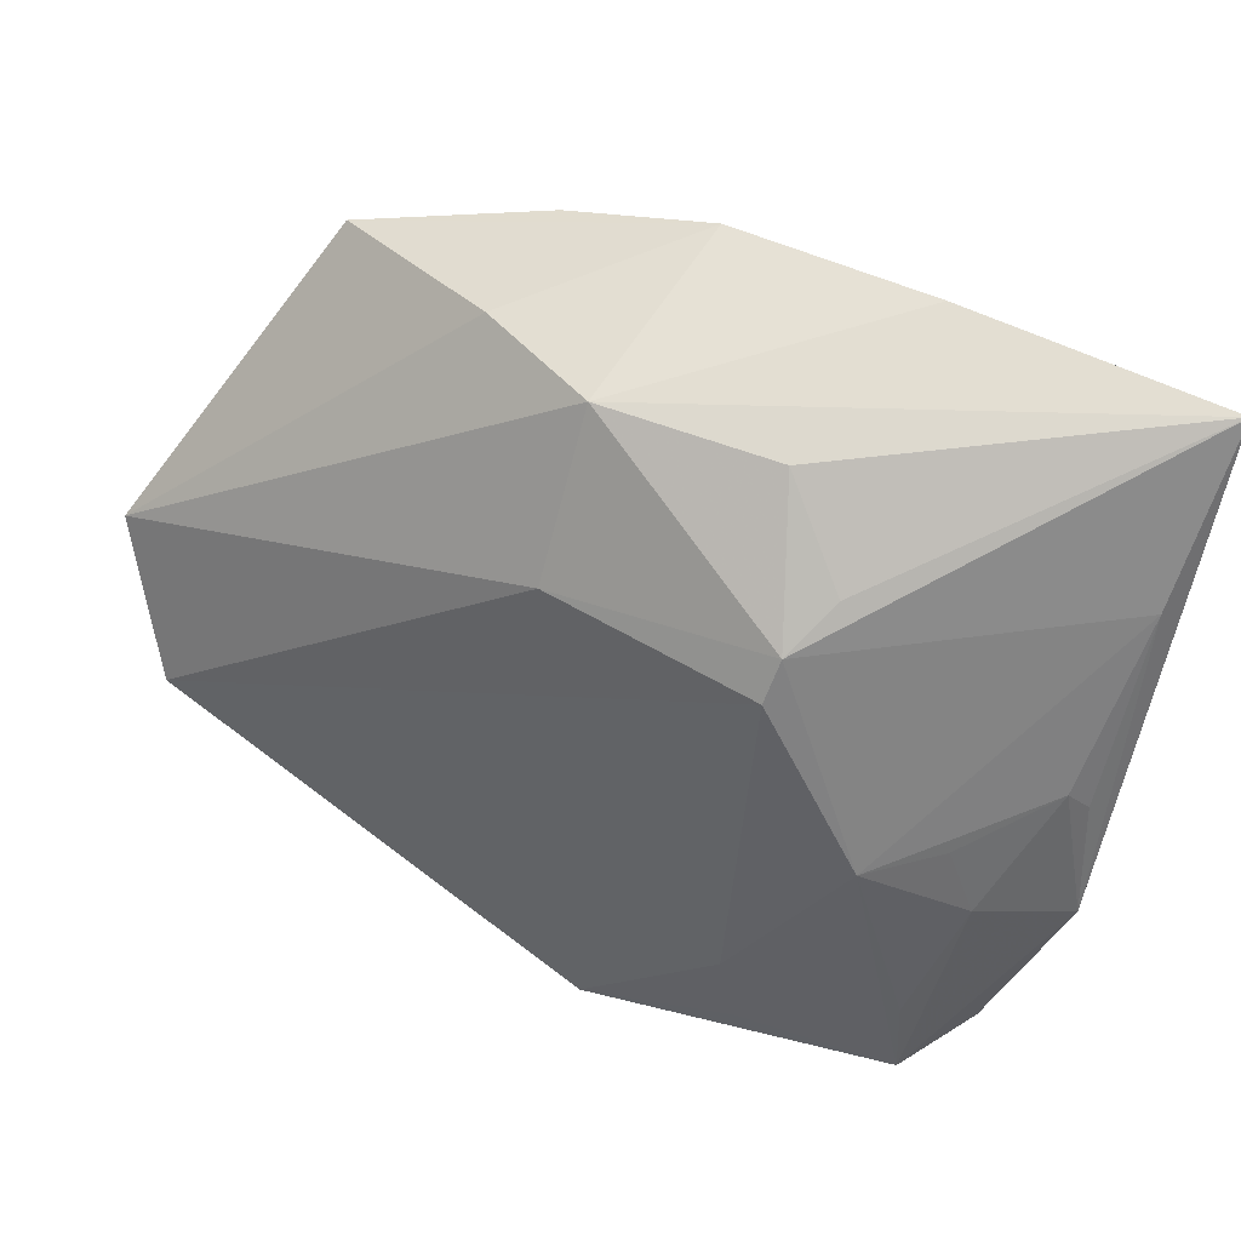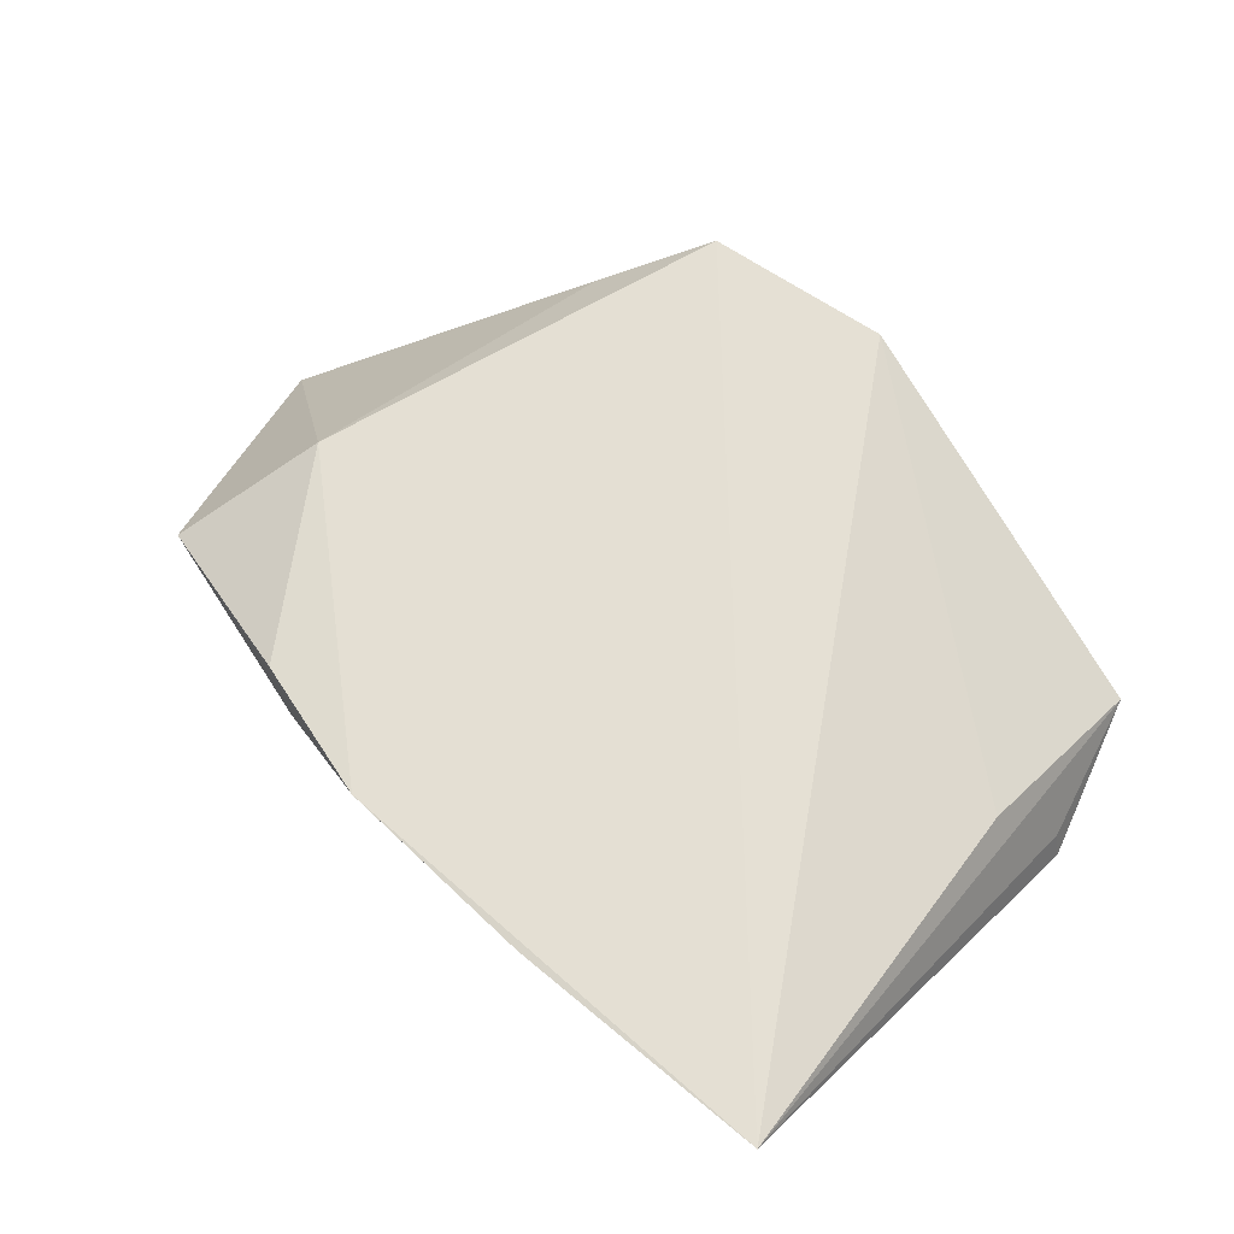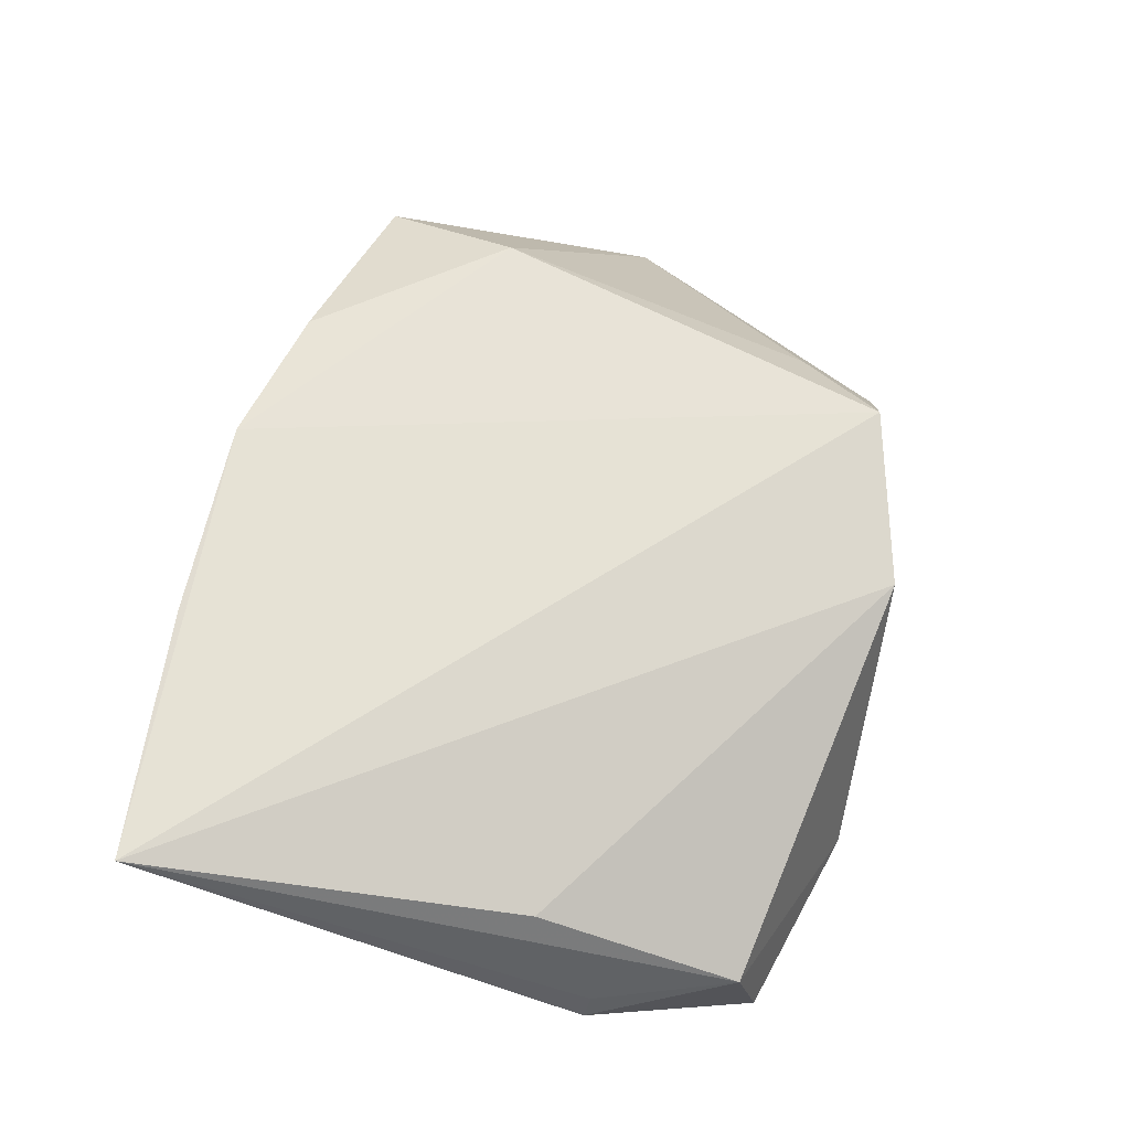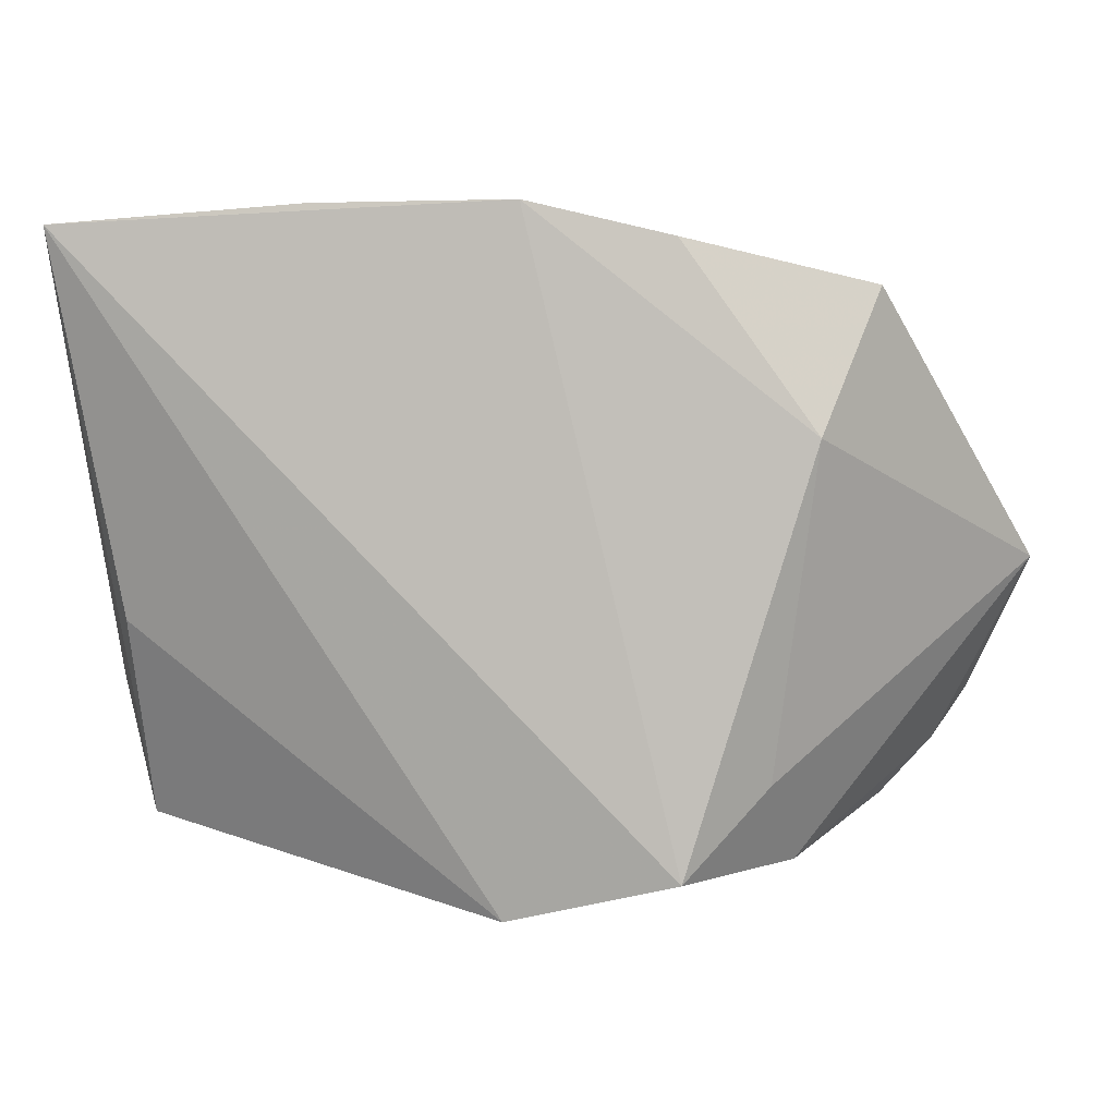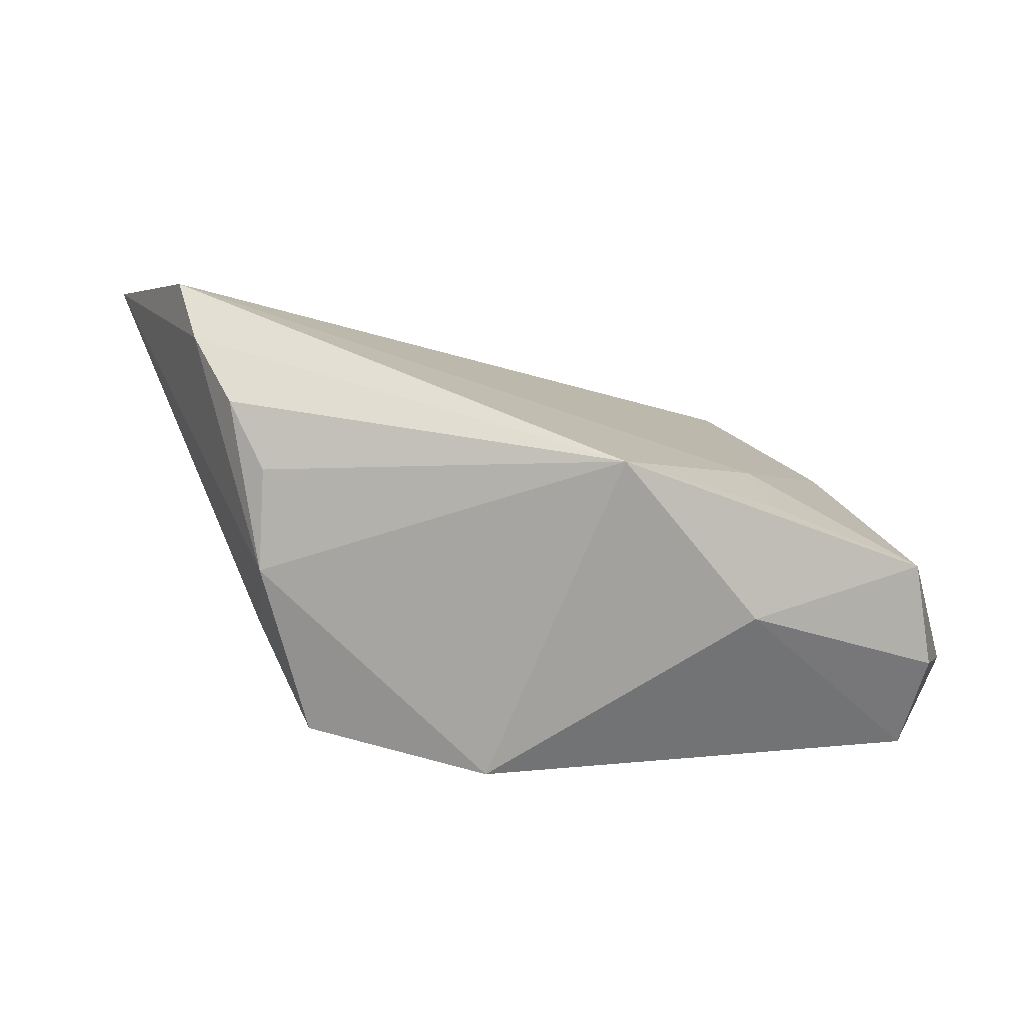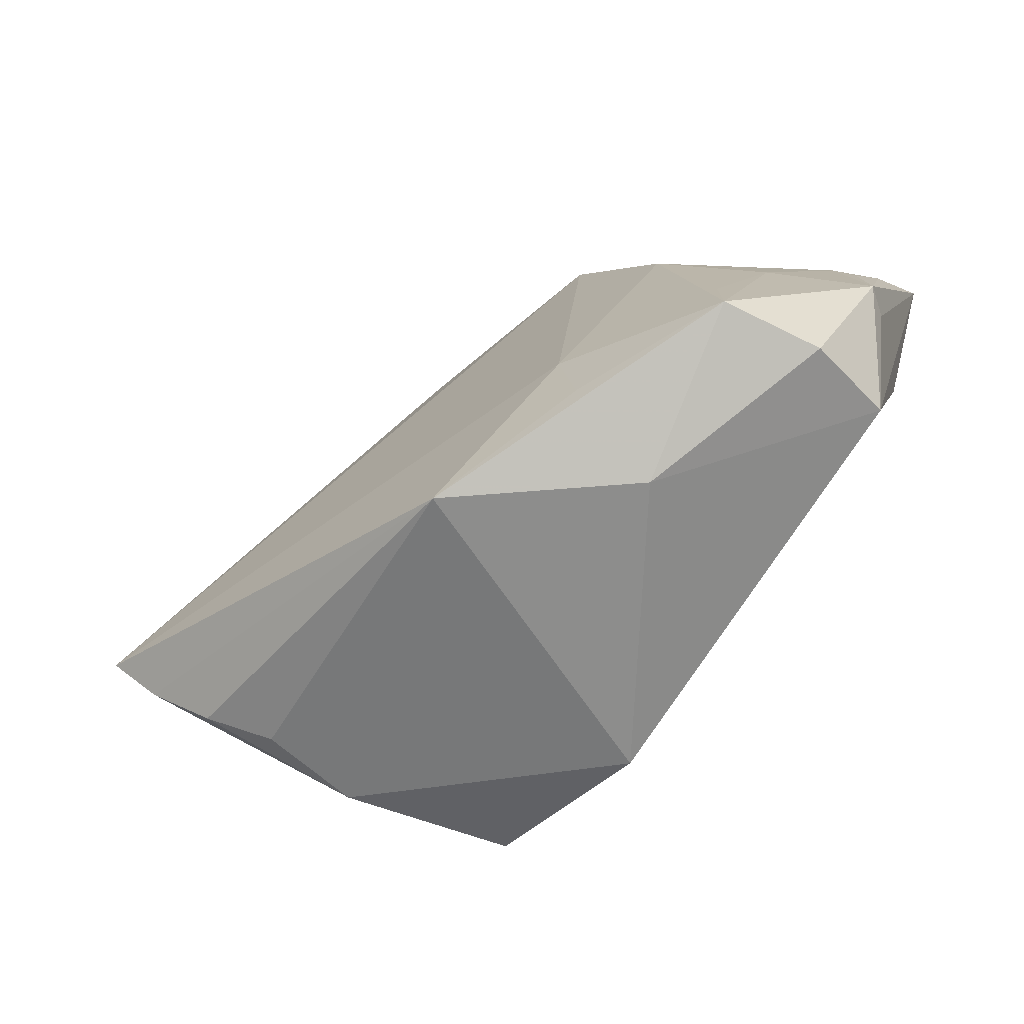
<metadata>
{"format":"obj","ext":"obj","renderer":"f3d","projection":"perspective","resolution":1024,"background":"white","views":[{"elev":52.2,"azim":-153.2,"up":"+Y"},{"elev":66.2,"azim":-136.3,"up":"+Z"},{"elev":64.5,"azim":-77.9,"up":"+Z"},{"elev":2.3,"azim":10.1,"up":"+Y"},{"elev":-72.0,"azim":161.5,"up":"+Y"},{"elev":-64.4,"azim":-142.7,"up":"+Y"}]}
</metadata>
<code>
v 0.006909 0.02202 -0.01553
v -0.04982 -0.01202 -0.00161
v -0.04503 -0.004503 0.01067
v -0.01857 0.02064 -0.01752
v -0.01986 -0.03112 -0.02246
v 0.02142 0.03892 0.01773
v -0.02021 0.04315 0.01944
v -0.04496 -0.02861 0.000991
v 0.04242 -0.02609 -0.01329
v -0.05119 0.04122 0.01994
v 0.04341 0.0338 0.01103
v -0.001292 -0.03776 -0.02401
v 0.004043 0.04311 0.01932
v -0.04163 -0.007425 -0.01267
v 0.02165 0.03819 0.002035
v 0.03725 0.01671 0.01805
v -0.03862 -0.02996 -0.02069
v 0.03643 -0.02969 -0.007822
v 0.03332 -0.0318 0.003192
v -0.03073 0.0005344 -0.01893
v -0.01923 0.02516 -0.01483
v 0.02228 -0.03241 0.01994
v -0.0496 0.02353 0.008053
v -0.04399 -0.031 -0.01024
v -0.05105 -0.01148 -0.005131
v 0.0315 -0.02208 0.01316
v -0.01361 0.03767 -0.002352
v 0.0487 -0.0195 -0.0174
v -0.02131 -0.03776 -0.01118
v -0.03759 -0.02093 -0.01923
v -0.02237 0.02917 -0.008821
v -0.03816 0.001037 -0.01246
v 0.006722 0.03891 -0.004677
v -0.0469 0.005314 -0.003397
v -0.01798 -0.02101 -0.02277
v 0.05261 -0.01383 -0.02154
v -0.04903 0.002765 -0.00205
v 0.001508 -0.03776 0.01661
v 0.06031 0.002879 -0.01384
f 39 11 16
f 38 22 10
f 15 11 39
f 39 16 26
f 26 16 22
f 6 16 11
f 10 8 3
f 3 38 10
f 8 38 3
f 22 38 19
f 39 26 19
f 19 26 22
f 2 8 10
f 10 25 2
f 2 25 8
f 8 25 24
f 33 15 39
f 39 1 33
f 11 15 13
f 13 6 11
f 15 33 13
f 16 6 13
f 10 22 13
f 22 16 13
f 9 19 18
f 23 25 10
f 34 23 20
f 10 33 27
f 7 33 10
f 10 13 7
f 7 13 33
f 37 34 25
f 25 23 37
f 37 23 34
f 25 34 14
f 9 18 12
f 12 19 38
f 12 18 19
f 10 27 31
f 21 27 33
f 21 1 4
f 21 33 1
f 21 31 27
f 10 31 21
f 21 23 10
f 4 20 21
f 21 20 23
f 34 20 32
f 32 14 34
f 20 14 32
f 17 24 25
f 25 14 17
f 36 1 39
f 4 1 36
f 29 12 38
f 29 38 8
f 8 24 29
f 24 17 29
f 29 17 12
f 30 14 20
f 20 17 30
f 30 17 14
f 35 17 20
f 35 20 4
f 4 36 35
f 35 36 12
f 9 12 28
f 12 36 28
f 28 36 39
f 39 19 28
f 28 19 9
f 12 17 5
f 5 35 12
f 17 35 5

</code>
